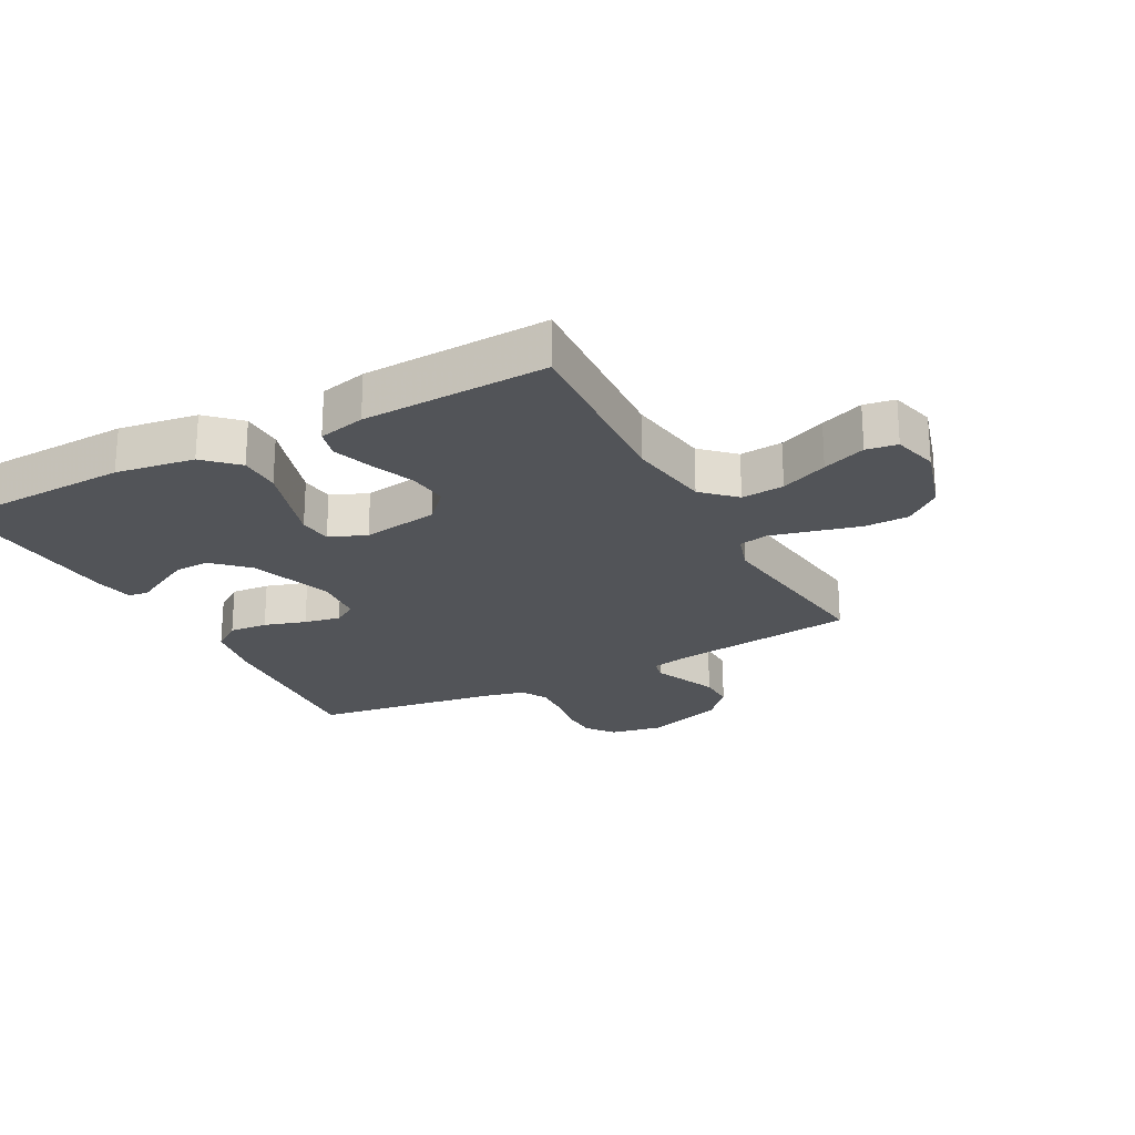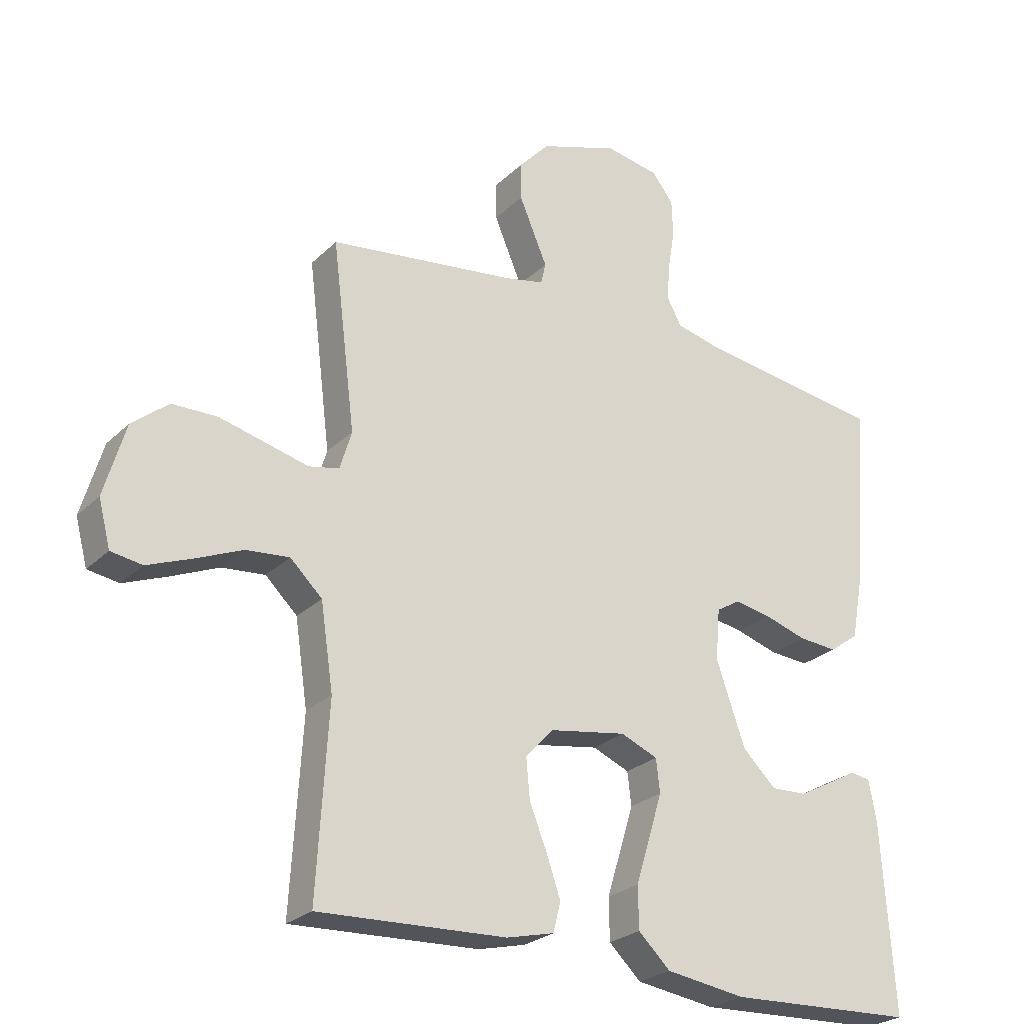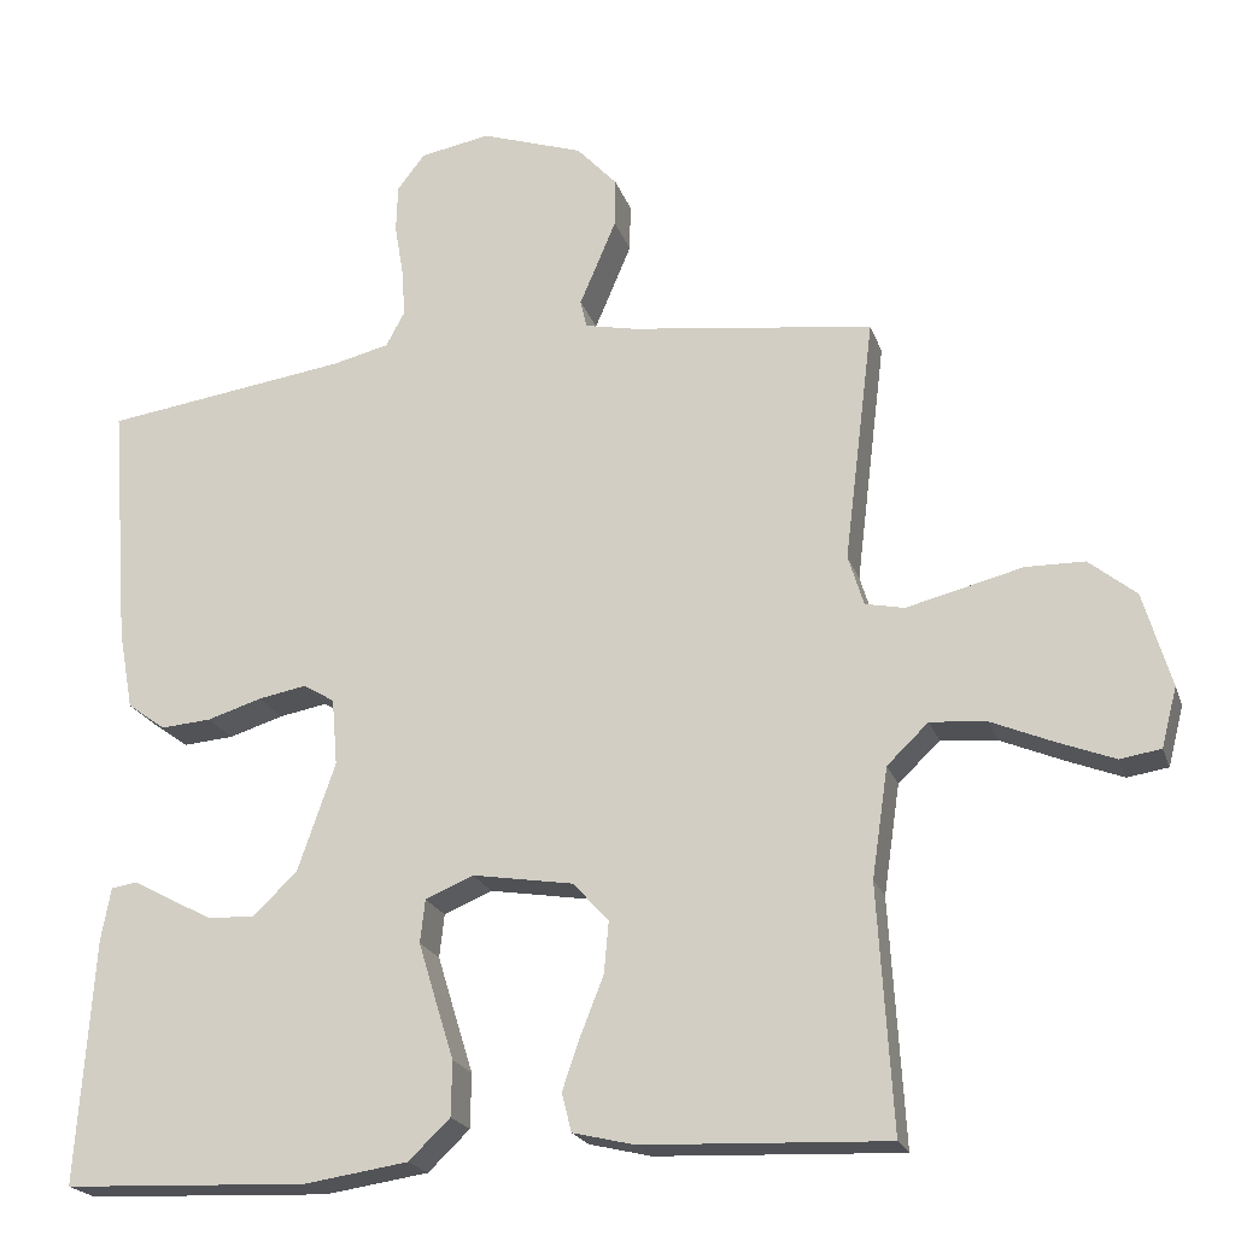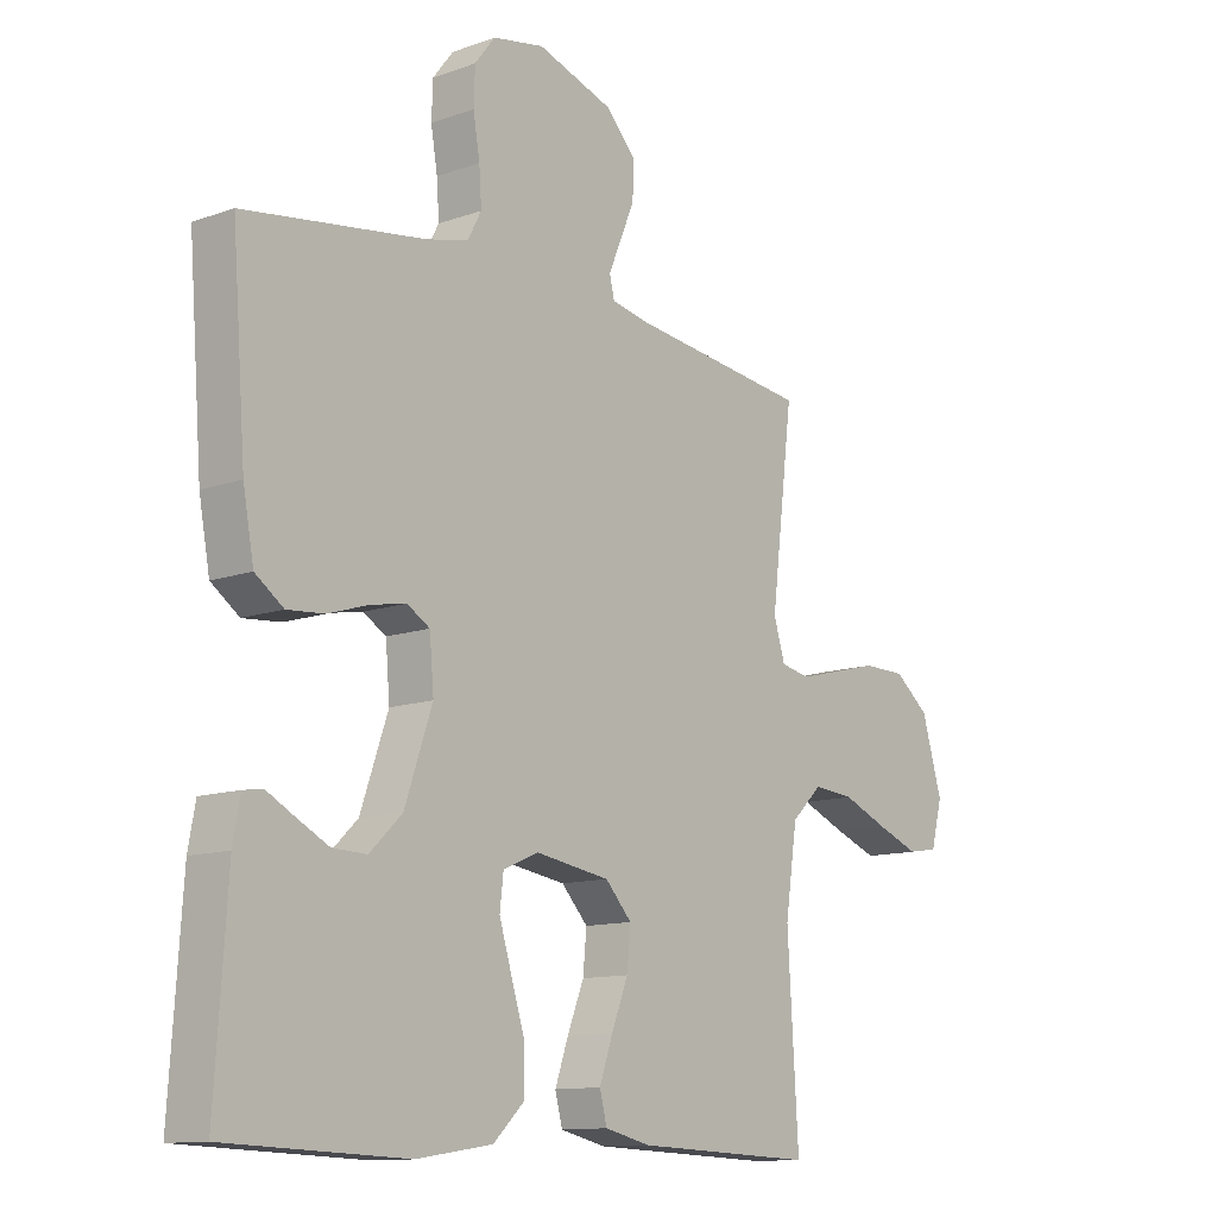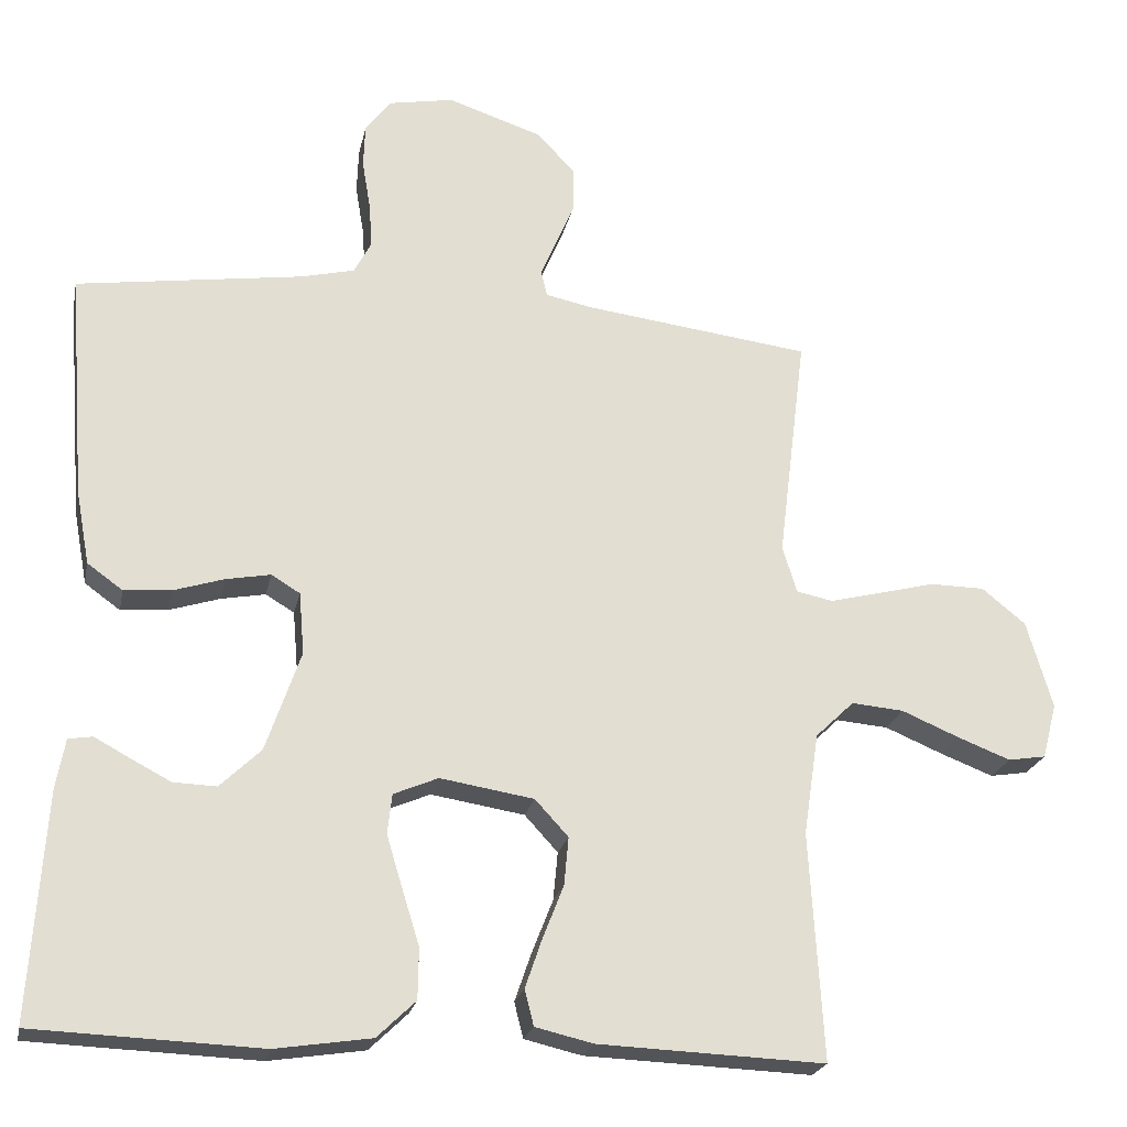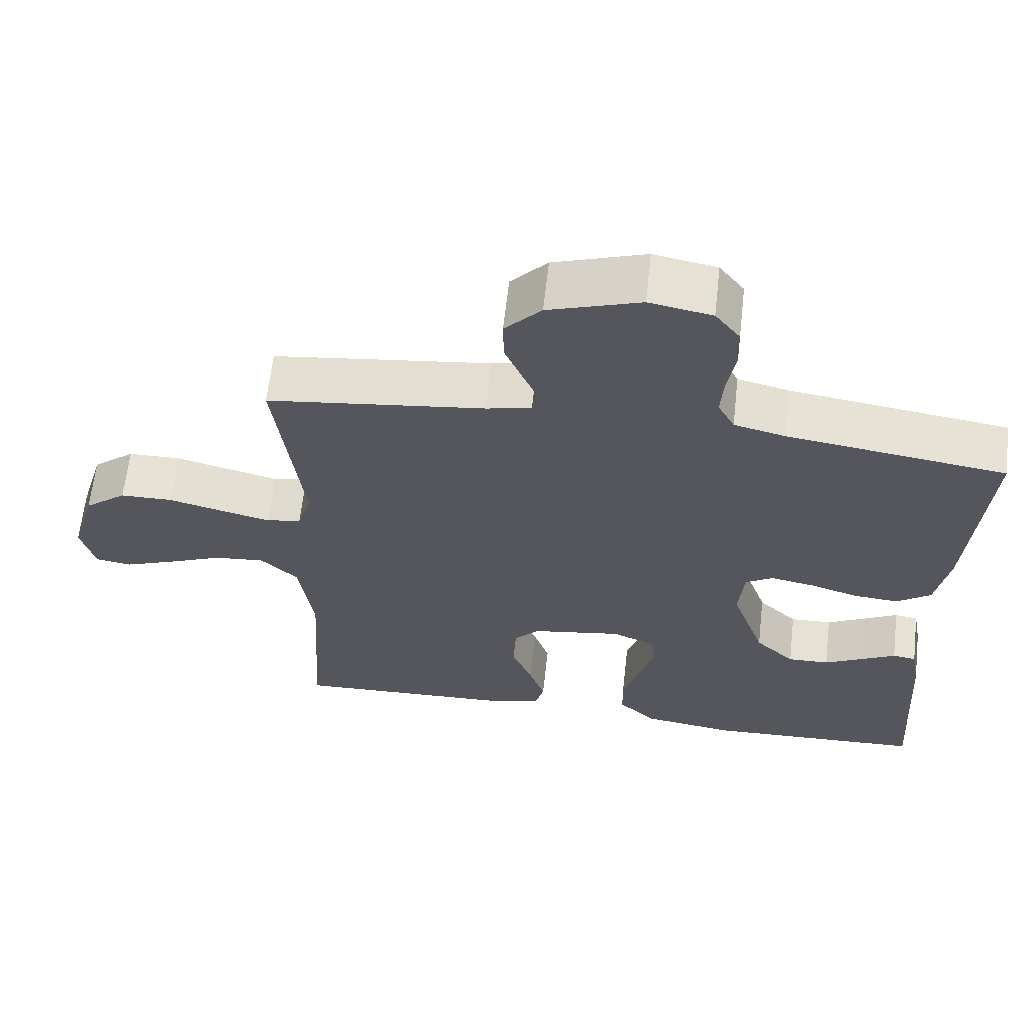
<metadata>
{"format":"obj","ext":"obj","renderer":"f3d","projection":"perspective","resolution":1024,"background":"white","views":[{"elev":-23.1,"azim":-152.0,"up":"+Y"},{"elev":-25.3,"azim":-33.8,"up":"+Z"},{"elev":-21.0,"azim":-164.0,"up":"+Z"},{"elev":-11.9,"azim":130.4,"up":"+Z"},{"elev":-22.4,"azim":168.5,"up":"+Z"},{"elev":63.4,"azim":6.4,"up":"+Z"}]}
</metadata>
<code>
v -0.5 0.07 -0.5
v -0.482 0.07 -0.2
v -0.502 0.07 -0.065
v -0.553 0.07 -0.016
v -0.622 0.07 -0.022
v -0.698 0.07 -0.054
v -0.768 0.07 -0.081
v -0.818 0.07 -0.073
v -0.837 0.07 0
v -0.803 0.07 0.116
v -0.745 0.07 0.163
v -0.673 0.07 0.164
v -0.598 0.07 0.145
v -0.53 0.07 0.128
v -0.482 0.07 0.138
v -0.463 0.07 0.2
v -0.5 0.07 0.5
v -0.2 0.07 0.538
v -0.138 0.07 0.551
v -0.13 0.07 0.585
v -0.151 0.07 0.634
v -0.175 0.07 0.691
v -0.176 0.07 0.75
v -0.126 0.07 0.804
v 0 0.07 0.846
v 0.086 0.07 0.83
v 0.12 0.07 0.786
v 0.122 0.07 0.727
v 0.111 0.07 0.662
v 0.107 0.07 0.603
v 0.13 0.07 0.56
v 0.2 0.07 0.543
v 0.5 0.07 0.5
v 0.477 0.07 0.2
v 0.459 0.07 0.102
v 0.412 0.07 0.068
v 0.35 0.07 0.073
v 0.283 0.07 0.094
v 0.224 0.07 0.105
v 0.186 0.07 0.082
v 0.179 0.07 0
v 0.225 0.07 -0.133
v 0.279 0.07 -0.185
v 0.336 0.07 -0.183
v 0.39 0.07 -0.155
v 0.436 0.07 -0.13
v 0.468 0.07 -0.135
v 0.48 0.07 -0.2
v 0.5 0.07 -0.5
v 0.2 0.07 -0.512
v 0.073 0.07 -0.493
v 0.022 0.07 -0.444
v 0.021 0.07 -0.377
v 0.044 0.07 -0.303
v 0.065 0.07 -0.234
v 0.059 0.07 -0.181
v 0 0.07 -0.156
v -0.124 0.07 -0.176
v -0.168 0.07 -0.224
v -0.162 0.07 -0.288
v -0.134 0.07 -0.359
v -0.112 0.07 -0.423
v -0.124 0.07 -0.47
v -0.2 0.07 -0.488
v -0.5 0 -0.5
v -0.482 0 -0.2
v -0.502 0 -0.065
v -0.553 0 -0.016
v -0.622 0 -0.022
v -0.698 0 -0.054
v -0.768 0 -0.081
v -0.818 0 -0.073
v -0.837 0 0
v -0.803 0 0.116
v -0.745 0 0.163
v -0.673 0 0.164
v -0.598 0 0.145
v -0.53 0 0.128
v -0.482 0 0.138
v -0.463 0 0.2
v -0.5 0 0.5
v -0.2 0 0.538
v -0.138 0 0.551
v -0.13 0 0.585
v -0.151 0 0.634
v -0.175 0 0.691
v -0.176 0 0.75
v -0.126 0 0.804
v 0 0 0.846
v 0.086 0 0.83
v 0.12 0 0.786
v 0.122 0 0.727
v 0.111 0 0.662
v 0.107 0 0.603
v 0.13 0 0.56
v 0.2 0 0.543
v 0.5 0 0.5
v 0.477 0 0.2
v 0.459 0 0.102
v 0.412 0 0.068
v 0.35 0 0.073
v 0.283 0 0.094
v 0.224 0 0.105
v 0.186 0 0.082
v 0.179 0 0
v 0.225 0 -0.133
v 0.279 0 -0.185
v 0.336 0 -0.183
v 0.39 0 -0.155
v 0.436 0 -0.13
v 0.468 0 -0.135
v 0.48 0 -0.2
v 0.5 0 -0.5
v 0.2 0 -0.512
v 0.073 0 -0.493
v 0.022 0 -0.444
v 0.021 0 -0.377
v 0.044 0 -0.303
v 0.065 0 -0.234
v 0.059 0 -0.181
v 0 0 -0.156
v -0.124 0 -0.176
v -0.168 0 -0.224
v -0.162 0 -0.288
v -0.134 0 -0.359
v -0.112 0 -0.423
v -0.124 0 -0.47
v -0.2 0 -0.488
f 64 1 2
f 63 64 2
f 62 63 2
f 61 62 2
f 60 61 2
f 59 60 2 3
f 58 59 3 4
f 57 58 4
f 52 53 54
f 51 52 54
f 50 51 54
f 49 50 54
f 48 49 54
f 47 48 54
f 45 46 47
f 44 45 47
f 44 47 54
f 43 44 54 55
f 36 37 38
f 35 36 38
f 34 35 38
f 33 34 38
f 32 33 38
f 31 32 38 39
f 30 31 39 40
f 27 28 29
f 26 27 29
f 25 26 29
f 24 25 29
f 23 24 29
f 22 23 29
f 21 22 29
f 20 21 29
f 19 20 29 30
f 16 17 18
f 15 16 18 19
f 11 12 13
f 10 11 13
f 9 10 13
f 8 9 13
f 7 8 13
f 6 7 13
f 5 6 13
f 4 5 13 14
f 57 4 14 15
f 42 43 55 56
f 57 15 19
f 56 57 19
f 42 56 19
f 41 42 19
f 19 30 40 41
f 66 65 128
f 66 128 127
f 66 127 126
f 66 126 125
f 66 125 124
f 67 66 124 123
f 68 67 123 122
f 68 122 121
f 118 117 116
f 118 116 115
f 118 115 114
f 118 114 113
f 118 113 112
f 118 112 111
f 111 110 109
f 111 109 108
f 118 111 108
f 119 118 108 107
f 102 101 100
f 102 100 99
f 102 99 98
f 102 98 97
f 102 97 96
f 103 102 96 95
f 104 103 95 94
f 93 92 91
f 93 91 90
f 93 90 89
f 93 89 88
f 93 88 87
f 93 87 86
f 93 86 85
f 93 85 84
f 94 93 84 83
f 82 81 80
f 83 82 80 79
f 77 76 75
f 77 75 74
f 77 74 73
f 77 73 72
f 77 72 71
f 77 71 70
f 77 70 69
f 78 77 69 68
f 79 78 68 121
f 120 119 107 106
f 83 79 121
f 83 121 120
f 83 120 106
f 83 106 105
f 105 104 94 83
f 1 65 66 2
f 2 66 67 3
f 3 67 68 4
f 4 68 69 5
f 5 69 70 6
f 6 70 71 7
f 7 71 72 8
f 8 72 73 9
f 9 73 74 10
f 10 74 75 11
f 11 75 76 12
f 12 76 77 13
f 13 77 78 14
f 14 78 79 15
f 15 79 80 16
f 16 80 81 17
f 17 81 82 18
f 18 82 83 19
f 19 83 84 20
f 20 84 85 21
f 21 85 86 22
f 22 86 87 23
f 23 87 88 24
f 24 88 89 25
f 25 89 90 26
f 26 90 91 27
f 27 91 92 28
f 28 92 93 29
f 29 93 94 30
f 30 94 95 31
f 31 95 96 32
f 32 96 97 33
f 33 97 98 34
f 34 98 99 35
f 35 99 100 36
f 36 100 101 37
f 37 101 102 38
f 38 102 103 39
f 39 103 104 40
f 40 104 105 41
f 41 105 106 42
f 42 106 107 43
f 43 107 108 44
f 44 108 109 45
f 45 109 110 46
f 46 110 111 47
f 47 111 112 48
f 48 112 113 49
f 49 113 114 50
f 50 114 115 51
f 51 115 116 52
f 52 116 117 53
f 53 117 118 54
f 54 118 119 55
f 55 119 120 56
f 56 120 121 57
f 57 121 122 58
f 58 122 123 59
f 59 123 124 60
f 60 124 125 61
f 61 125 126 62
f 62 126 127 63
f 63 127 128 64
f 64 128 65 1

</code>
